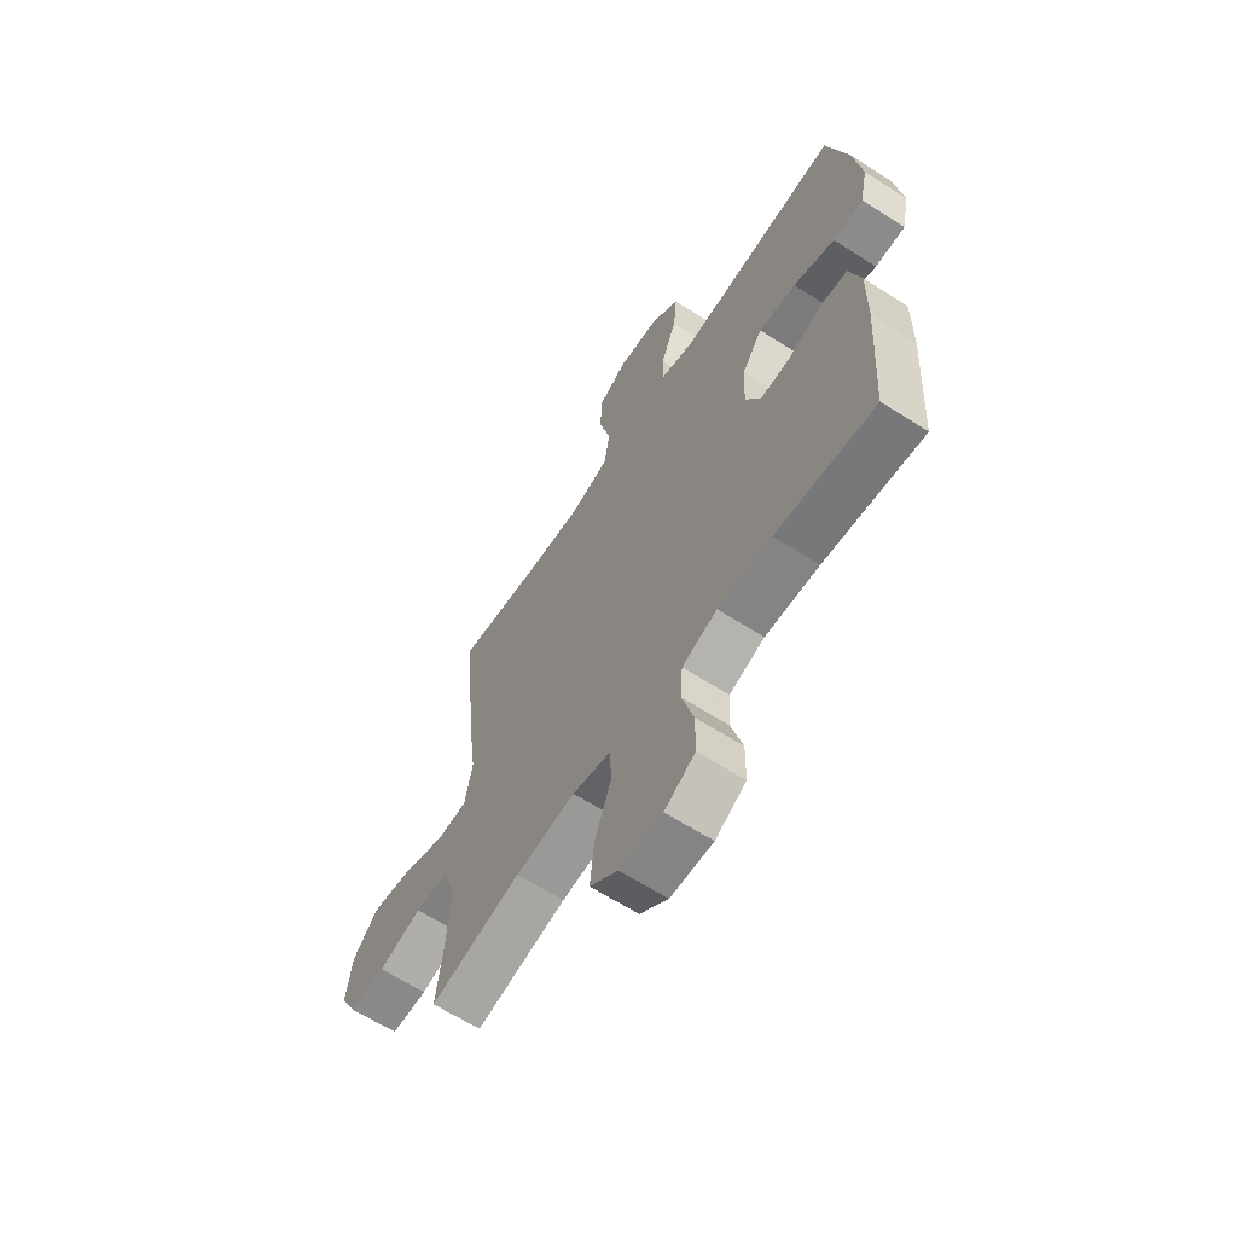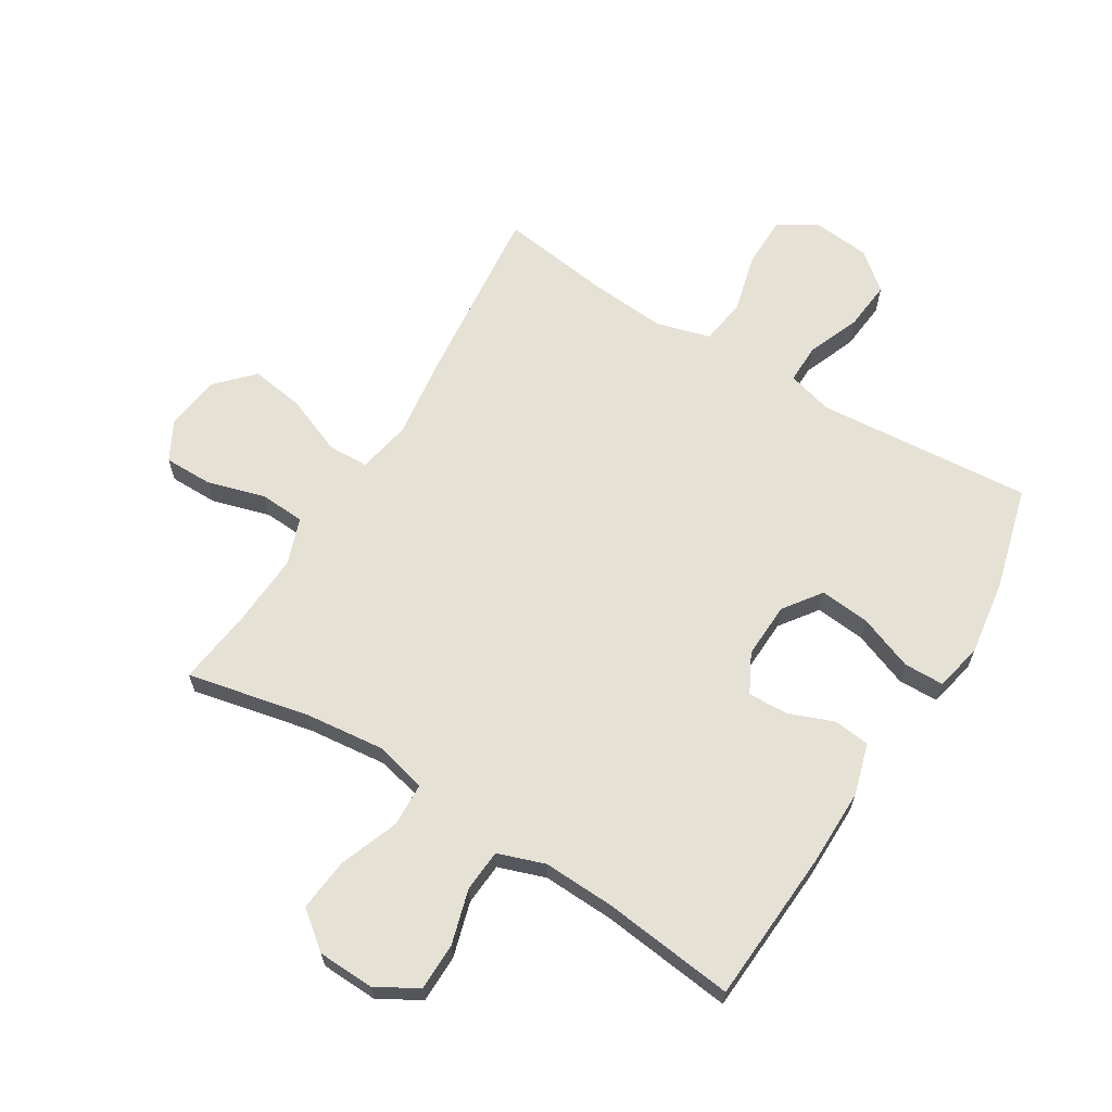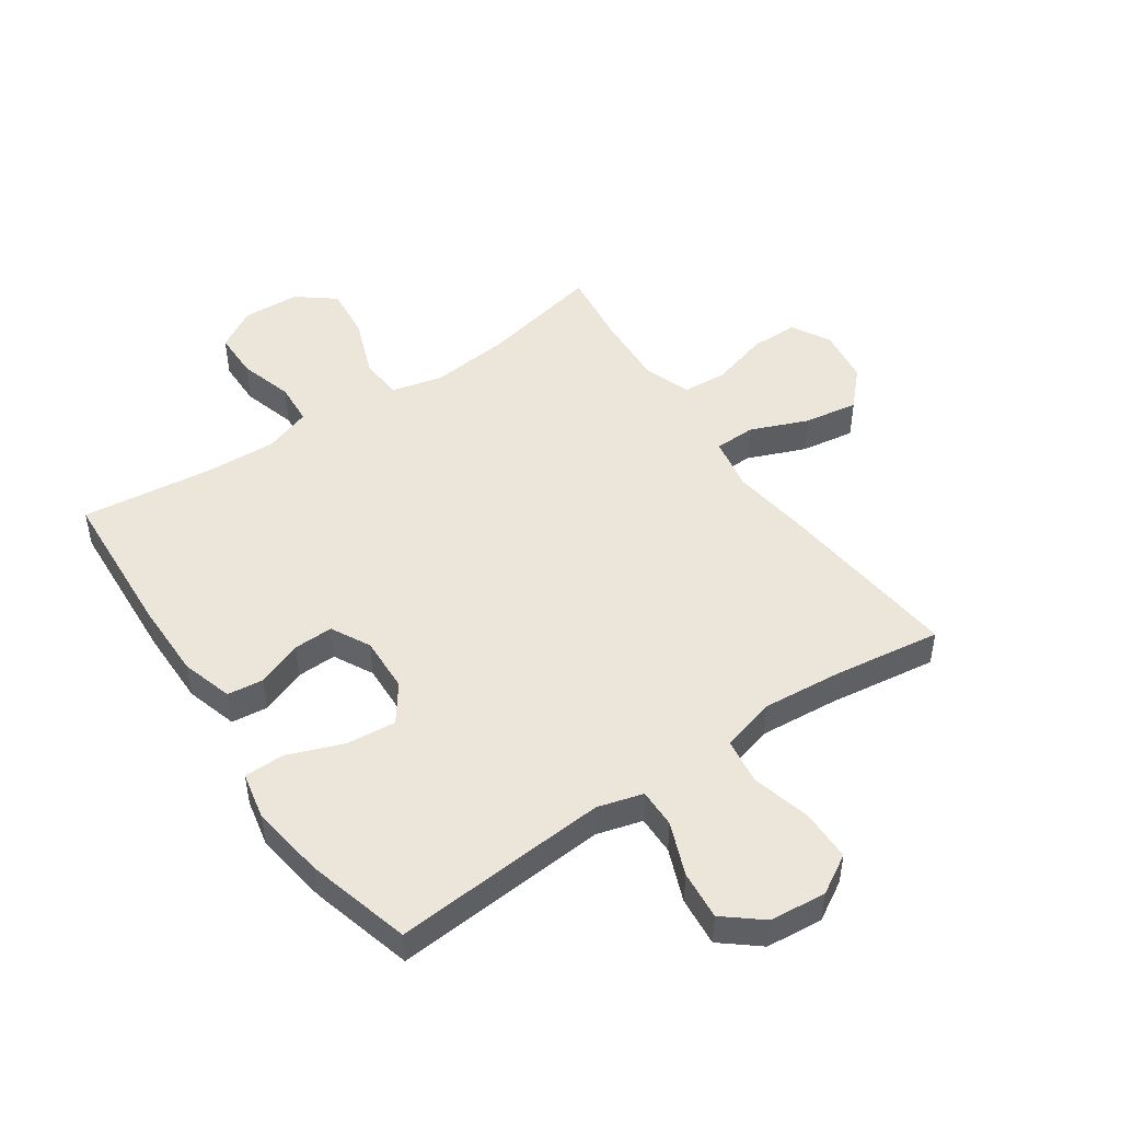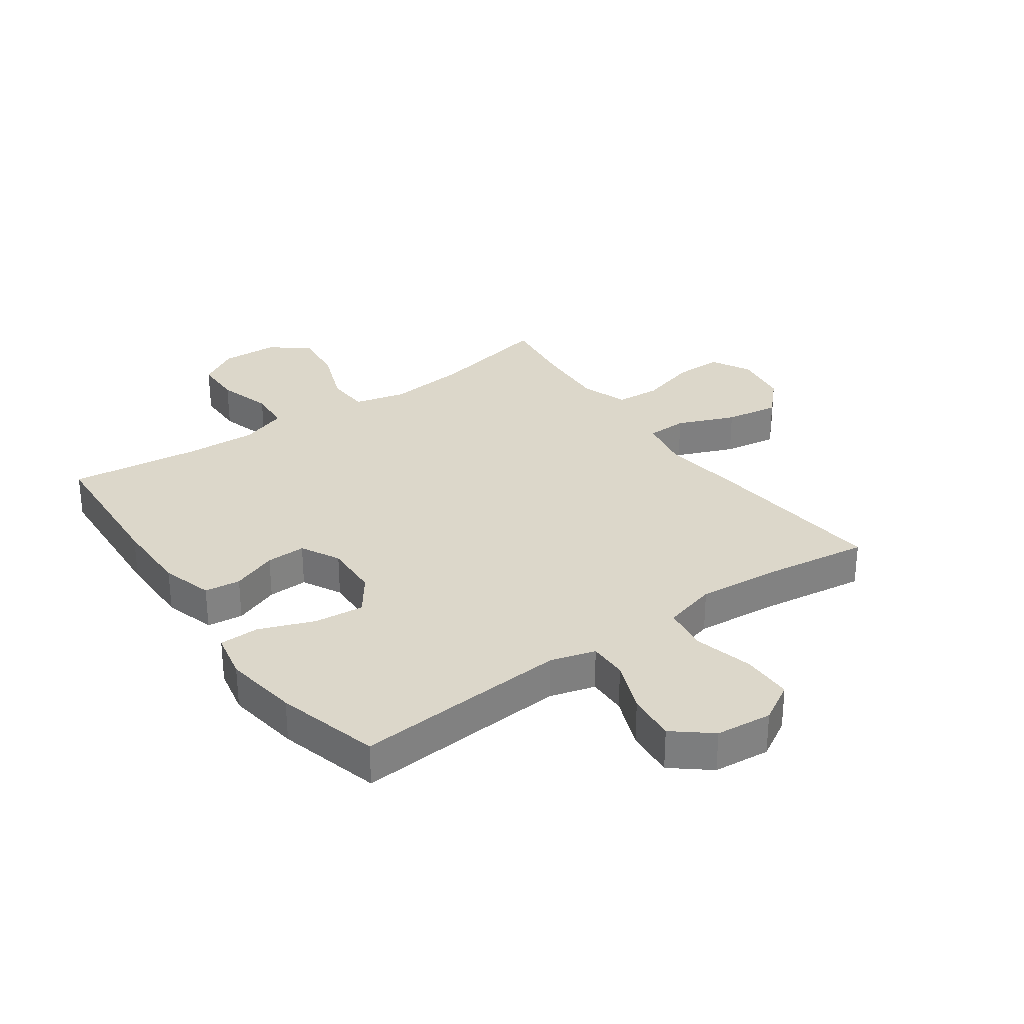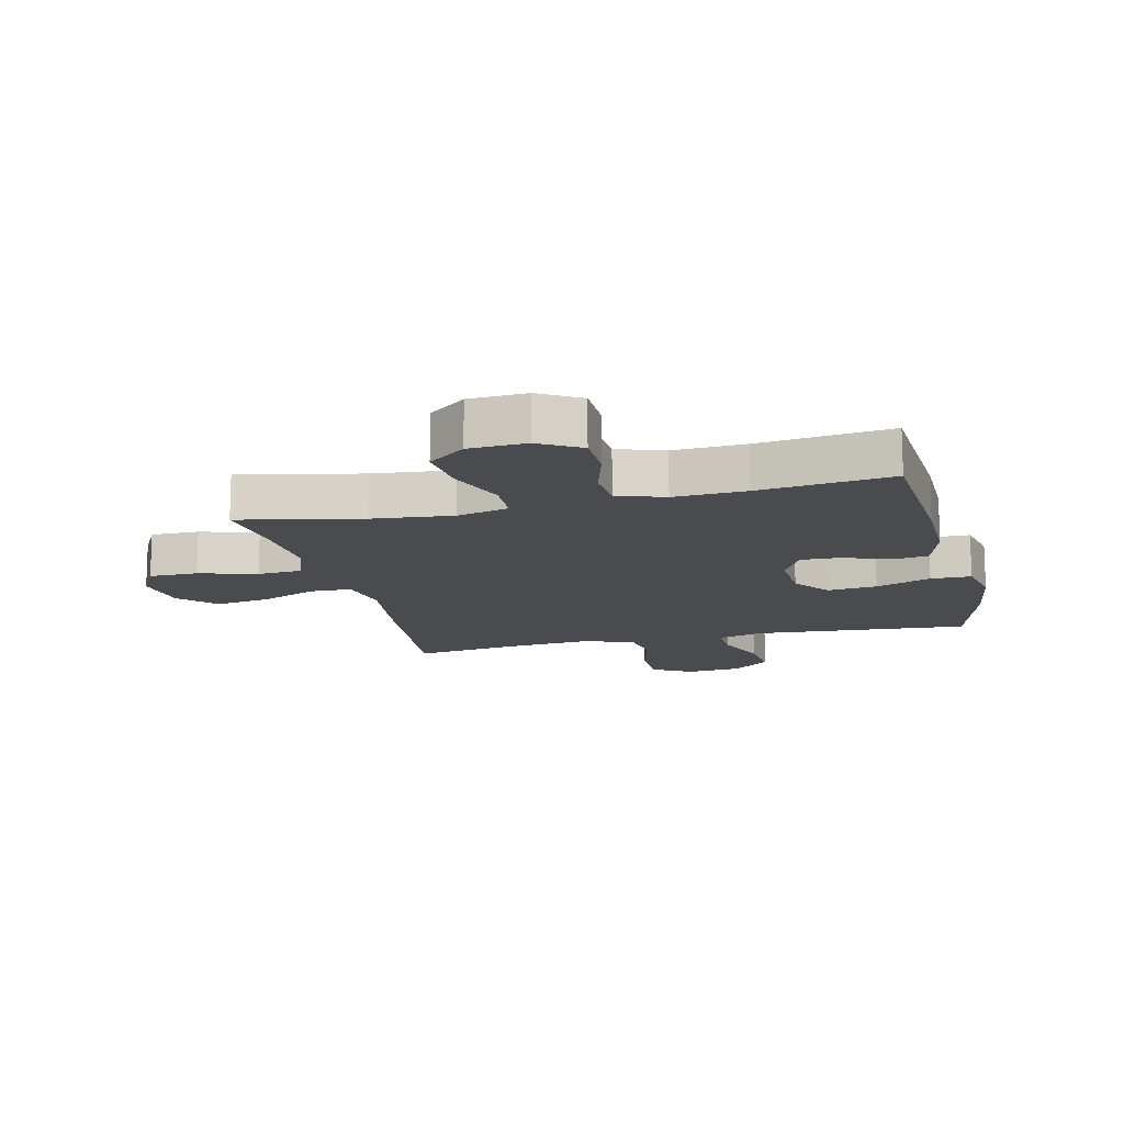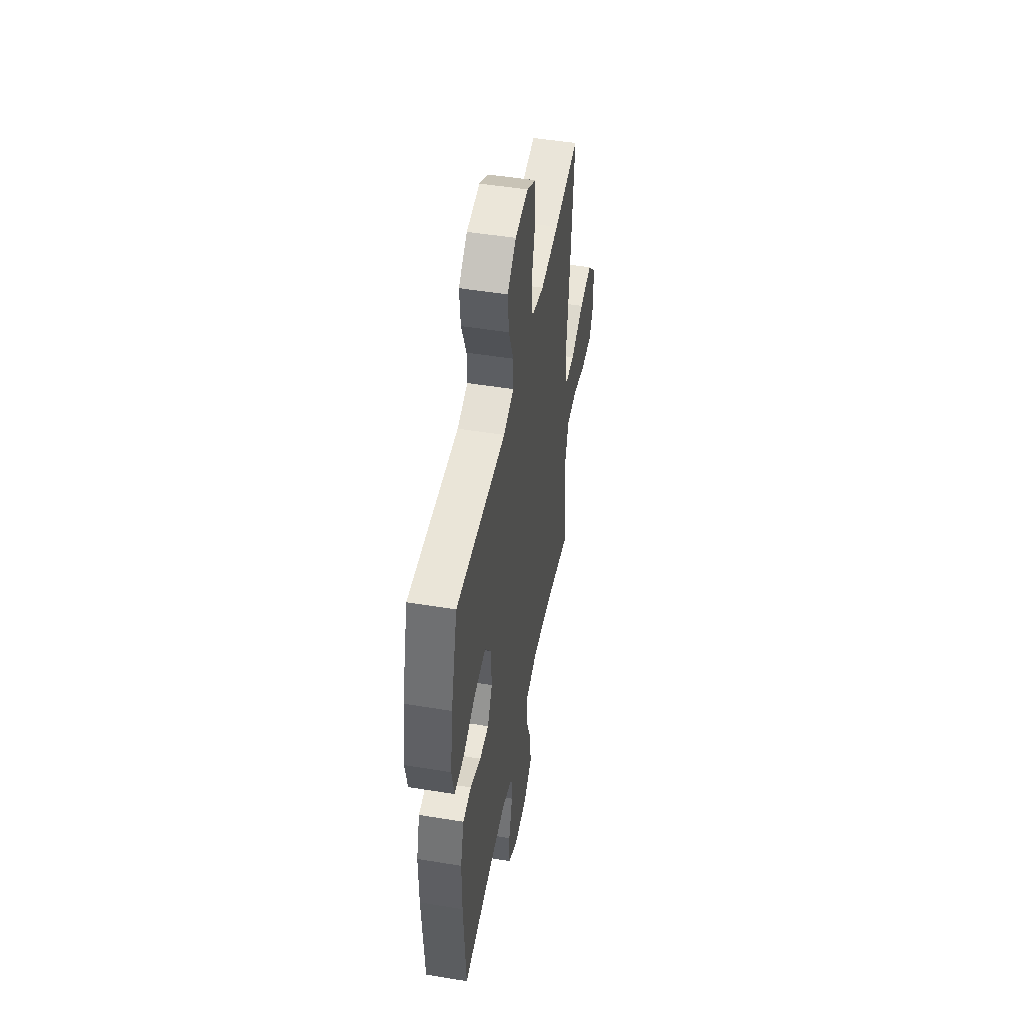
<metadata>
{"format":"obj","ext":"obj","renderer":"f3d","projection":"perspective","resolution":1024,"background":"white","views":[{"elev":-63.5,"azim":-122.9,"up":"+Z"},{"elev":64.7,"azim":-148.5,"up":"+Y"},{"elev":48.2,"azim":-34.4,"up":"+Y"},{"elev":30.5,"azim":-35.3,"up":"+Y"},{"elev":-14.0,"azim":-166.3,"up":"+Y"},{"elev":48.8,"azim":-79.6,"up":"+Z"}]}
</metadata>
<code>
v -0.5 0.07 -0.5
v -0.516 0.07 -0.246
v -0.517 0.07 -0.117
v -0.492 0.07 -0.031
v -0.432 0.07 -0.024
v -0.356 0.07 -0.053
v -0.29 0.07 -0.055
v -0.256 0.07 0.01
v -0.26 0.07 0.103
v -0.305 0.07 0.165
v -0.388 0.07 0.157
v -0.48 0.07 0.122
v -0.547 0.07 0.123
v -0.564 0.07 0.203
v -0.546 0.07 0.328
v -0.5 0.07 0.5
v -0.26 0.07 0.481
v -0.141 0.07 0.472
v -0.066 0.07 0.493
v -0.067 0.07 0.558
v -0.102 0.07 0.646
v -0.11 0.07 0.728
v -0.048 0.07 0.779
v 0.046 0.07 0.788
v 0.111 0.07 0.75
v 0.112 0.07 0.665
v 0.087 0.07 0.566
v 0.098 0.07 0.489
v 0.188 0.07 0.464
v 0.32 0.07 0.475
v 0.5 0.07 0.5
v 0.469 0.07 0.195
v 0.451 0.07 0.058
v 0.468 0.07 -0.031
v 0.536 0.07 -0.033
v 0.632 0.07 0.006
v 0.722 0.07 0.02
v 0.778 0.07 -0.039
v 0.791 0.07 -0.132
v 0.756 0.07 -0.197
v 0.675 0.07 -0.197
v 0.579 0.07 -0.169
v 0.504 0.07 -0.174
v 0.477 0.07 -0.252
v 0.484 0.07 -0.373
v 0.5 0.07 -0.5
v 0.298 0.07 -0.457
v 0.165 0.07 -0.443
v 0.079 0.07 -0.464
v 0.076 0.07 -0.537
v 0.113 0.07 -0.635
v 0.122 0.07 -0.723
v 0.06 0.07 -0.772
v -0.035 0.07 -0.776
v -0.103 0.07 -0.736
v -0.104 0.07 -0.657
v -0.078 0.07 -0.566
v -0.083 0.07 -0.496
v -0.161 0.07 -0.469
v -0.28 0.07 -0.474
v -0.5 0 -0.5
v -0.516 0 -0.246
v -0.517 0 -0.117
v -0.492 0 -0.031
v -0.432 0 -0.024
v -0.356 0 -0.053
v -0.29 0 -0.055
v -0.256 0 0.01
v -0.26 0 0.103
v -0.305 0 0.165
v -0.388 0 0.157
v -0.48 0 0.122
v -0.547 0 0.123
v -0.564 0 0.203
v -0.546 0 0.328
v -0.5 0 0.5
v -0.26 0 0.481
v -0.141 0 0.472
v -0.066 0 0.493
v -0.067 0 0.558
v -0.102 0 0.646
v -0.11 0 0.728
v -0.048 0 0.779
v 0.046 0 0.788
v 0.111 0 0.75
v 0.112 0 0.665
v 0.087 0 0.566
v 0.098 0 0.489
v 0.188 0 0.464
v 0.32 0 0.475
v 0.5 0 0.5
v 0.469 0 0.195
v 0.451 0 0.058
v 0.468 0 -0.031
v 0.536 0 -0.033
v 0.632 0 0.006
v 0.722 0 0.02
v 0.778 0 -0.039
v 0.791 0 -0.132
v 0.756 0 -0.197
v 0.675 0 -0.197
v 0.579 0 -0.169
v 0.504 0 -0.174
v 0.477 0 -0.252
v 0.484 0 -0.373
v 0.5 0 -0.5
v 0.298 0 -0.457
v 0.165 0 -0.443
v 0.079 0 -0.464
v 0.076 0 -0.537
v 0.113 0 -0.635
v 0.122 0 -0.723
v 0.06 0 -0.772
v -0.035 0 -0.776
v -0.103 0 -0.736
v -0.104 0 -0.657
v -0.078 0 -0.566
v -0.083 0 -0.496
v -0.161 0 -0.469
v -0.28 0 -0.474
f 54 55 56 57
f 54 57 58
f 53 54 58
f 50 51 52 53
f 49 50 53 58
f 48 49 58 59
f 45 46 47
f 44 45 47 48
f 43 44 48 59
f 39 40 41 42
f 39 42 43
f 38 39 43
f 35 36 37 38
f 35 38 43 59
f 30 31 32 33
f 29 30 33 34
f 28 29 34
f 24 25 26 27
f 24 27 28
f 23 24 28
f 20 21 22 23
f 19 20 23 28
f 18 19 28 34
f 14 15 16 17
f 11 12 13 14
f 10 11 14 17
f 9 10 17 18
f 3 4 5 6
f 3 6 7
f 60 1 2 3
f 60 3 7
f 34 35 59 60
f 34 60 7 8
f 8 9 18 34
f 117 116 115 114
f 118 117 114
f 118 114 113
f 113 112 111 110
f 118 113 110 109
f 119 118 109 108
f 107 106 105
f 108 107 105 104
f 119 108 104 103
f 102 101 100 99
f 103 102 99
f 103 99 98
f 98 97 96 95
f 119 103 98 95
f 93 92 91 90
f 94 93 90 89
f 94 89 88
f 87 86 85 84
f 88 87 84
f 88 84 83
f 83 82 81 80
f 88 83 80 79
f 94 88 79 78
f 77 76 75 74
f 74 73 72 71
f 77 74 71 70
f 78 77 70 69
f 66 65 64 63
f 67 66 63
f 63 62 61 120
f 67 63 120
f 120 119 95 94
f 68 67 120 94
f 94 78 69 68
f 1 61 62 2
f 2 62 63 3
f 3 63 64 4
f 4 64 65 5
f 5 65 66 6
f 6 66 67 7
f 7 67 68 8
f 8 68 69 9
f 9 69 70 10
f 10 70 71 11
f 11 71 72 12
f 12 72 73 13
f 13 73 74 14
f 14 74 75 15
f 15 75 76 16
f 16 76 77 17
f 17 77 78 18
f 18 78 79 19
f 19 79 80 20
f 20 80 81 21
f 21 81 82 22
f 22 82 83 23
f 23 83 84 24
f 24 84 85 25
f 25 85 86 26
f 26 86 87 27
f 27 87 88 28
f 28 88 89 29
f 29 89 90 30
f 30 90 91 31
f 31 91 92 32
f 32 92 93 33
f 33 93 94 34
f 34 94 95 35
f 35 95 96 36
f 36 96 97 37
f 37 97 98 38
f 38 98 99 39
f 39 99 100 40
f 40 100 101 41
f 41 101 102 42
f 42 102 103 43
f 43 103 104 44
f 44 104 105 45
f 45 105 106 46
f 46 106 107 47
f 47 107 108 48
f 48 108 109 49
f 49 109 110 50
f 50 110 111 51
f 51 111 112 52
f 52 112 113 53
f 53 113 114 54
f 54 114 115 55
f 55 115 116 56
f 56 116 117 57
f 57 117 118 58
f 58 118 119 59
f 59 119 120 60
f 60 120 61 1

</code>
